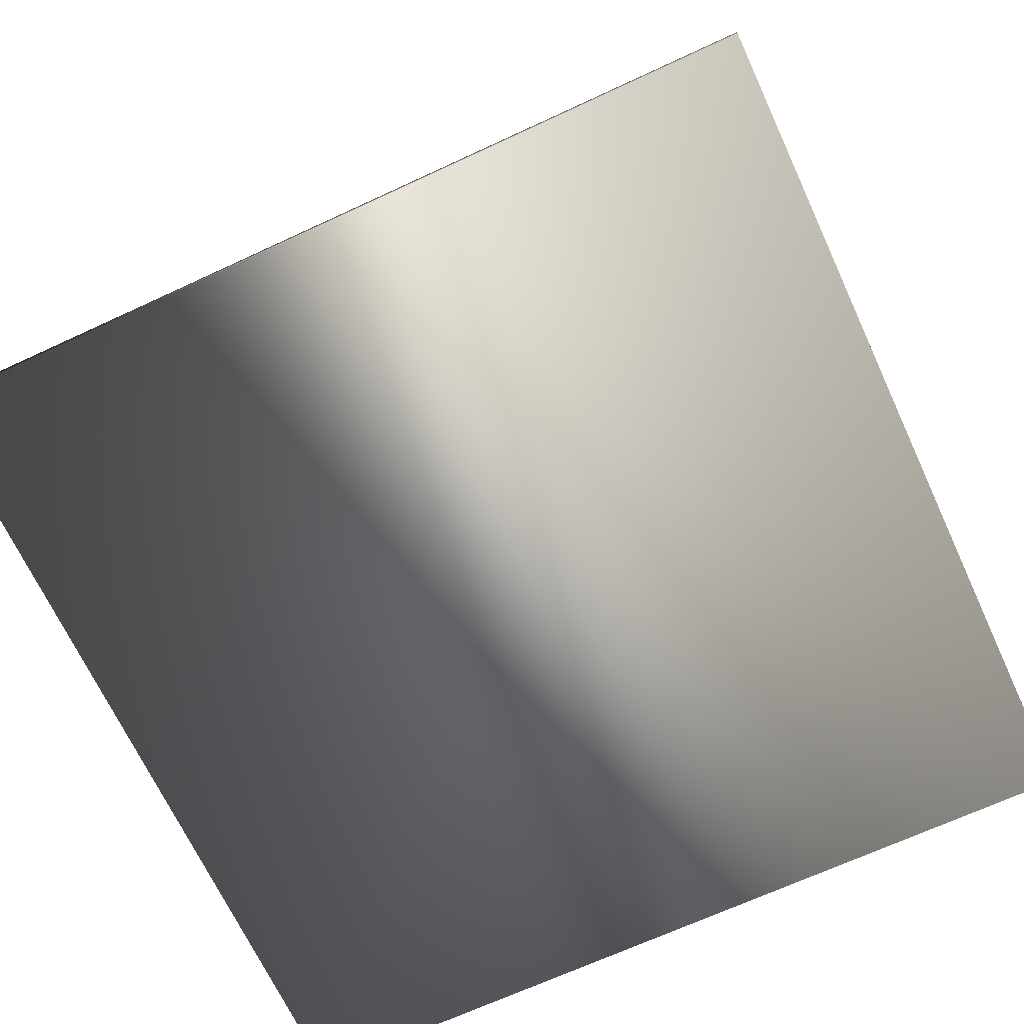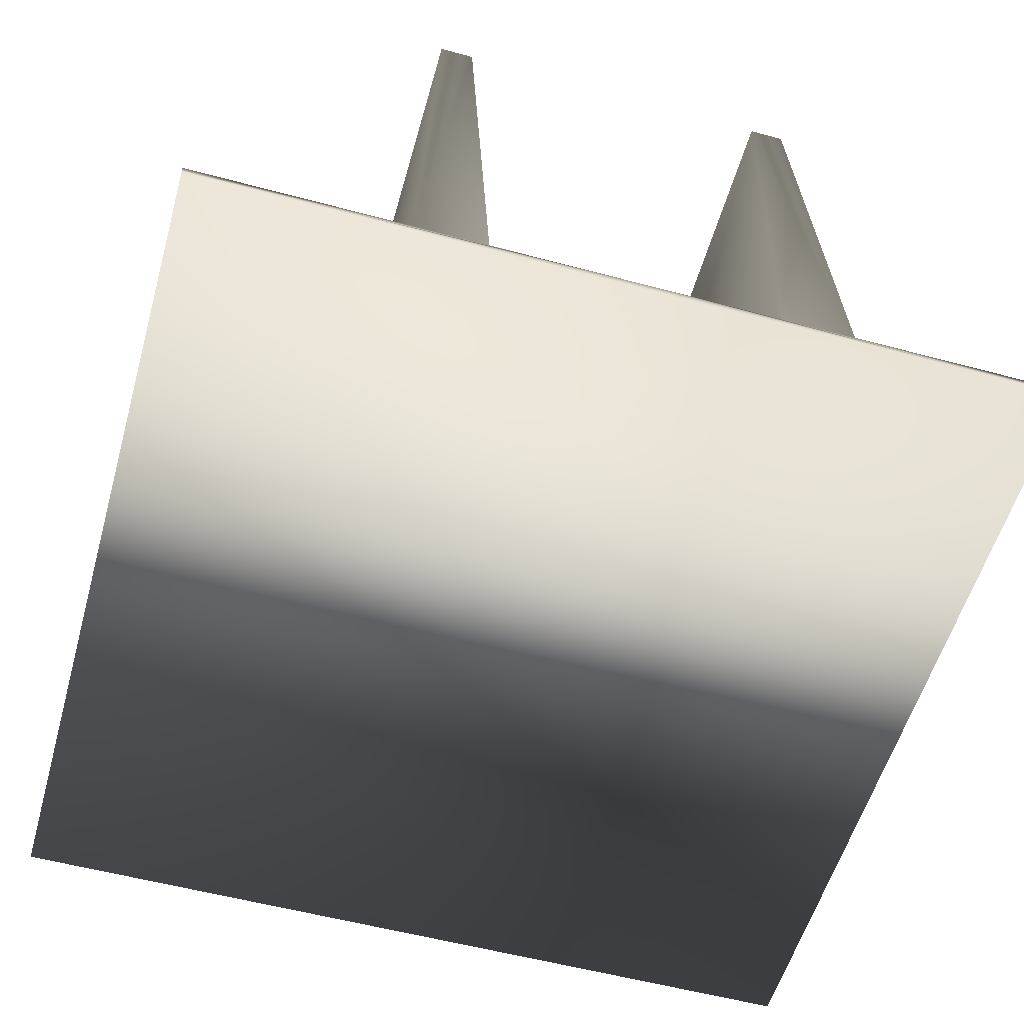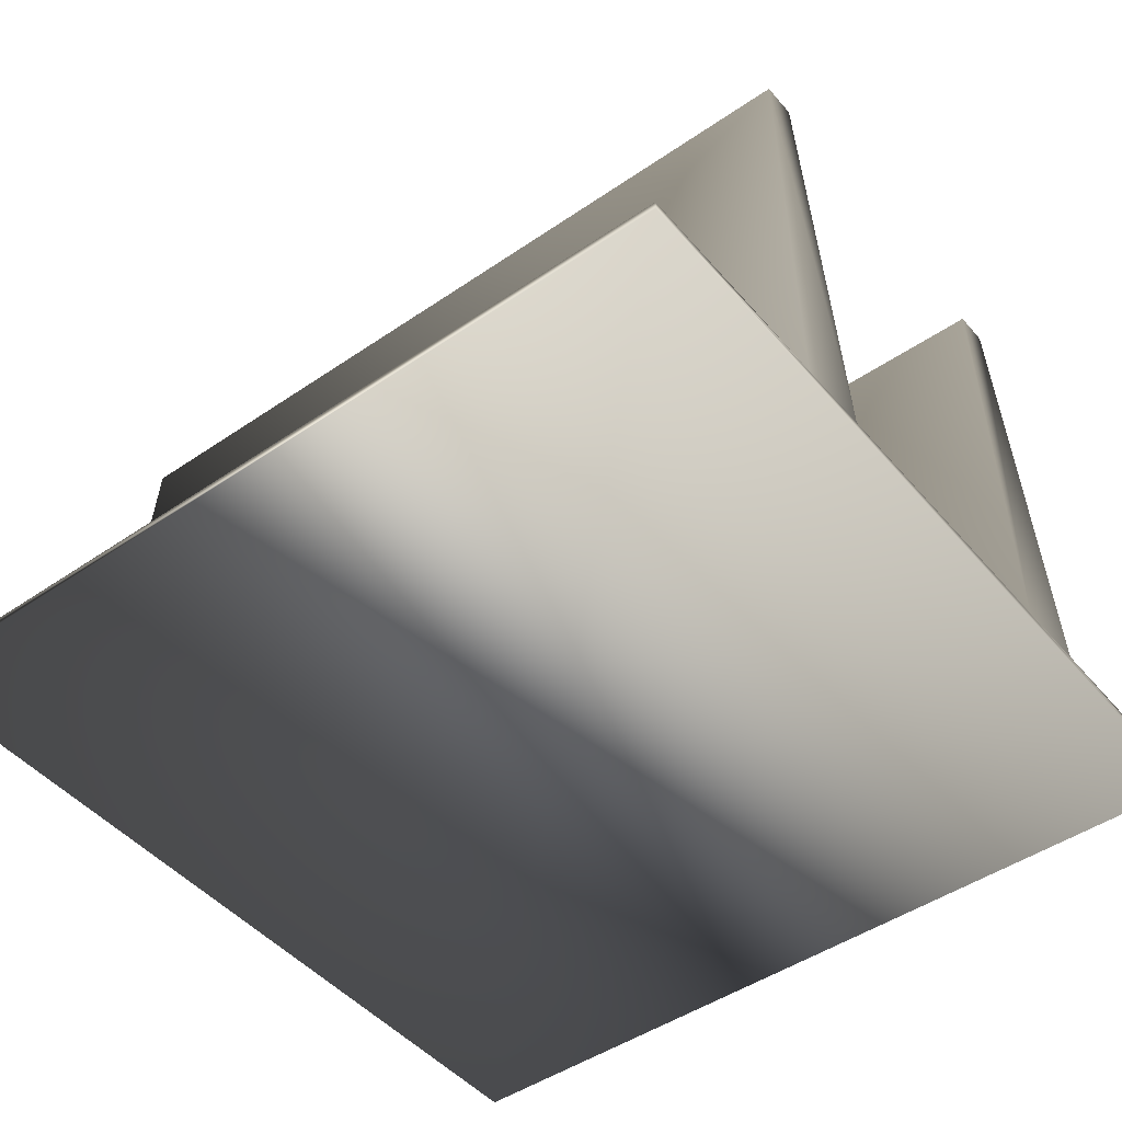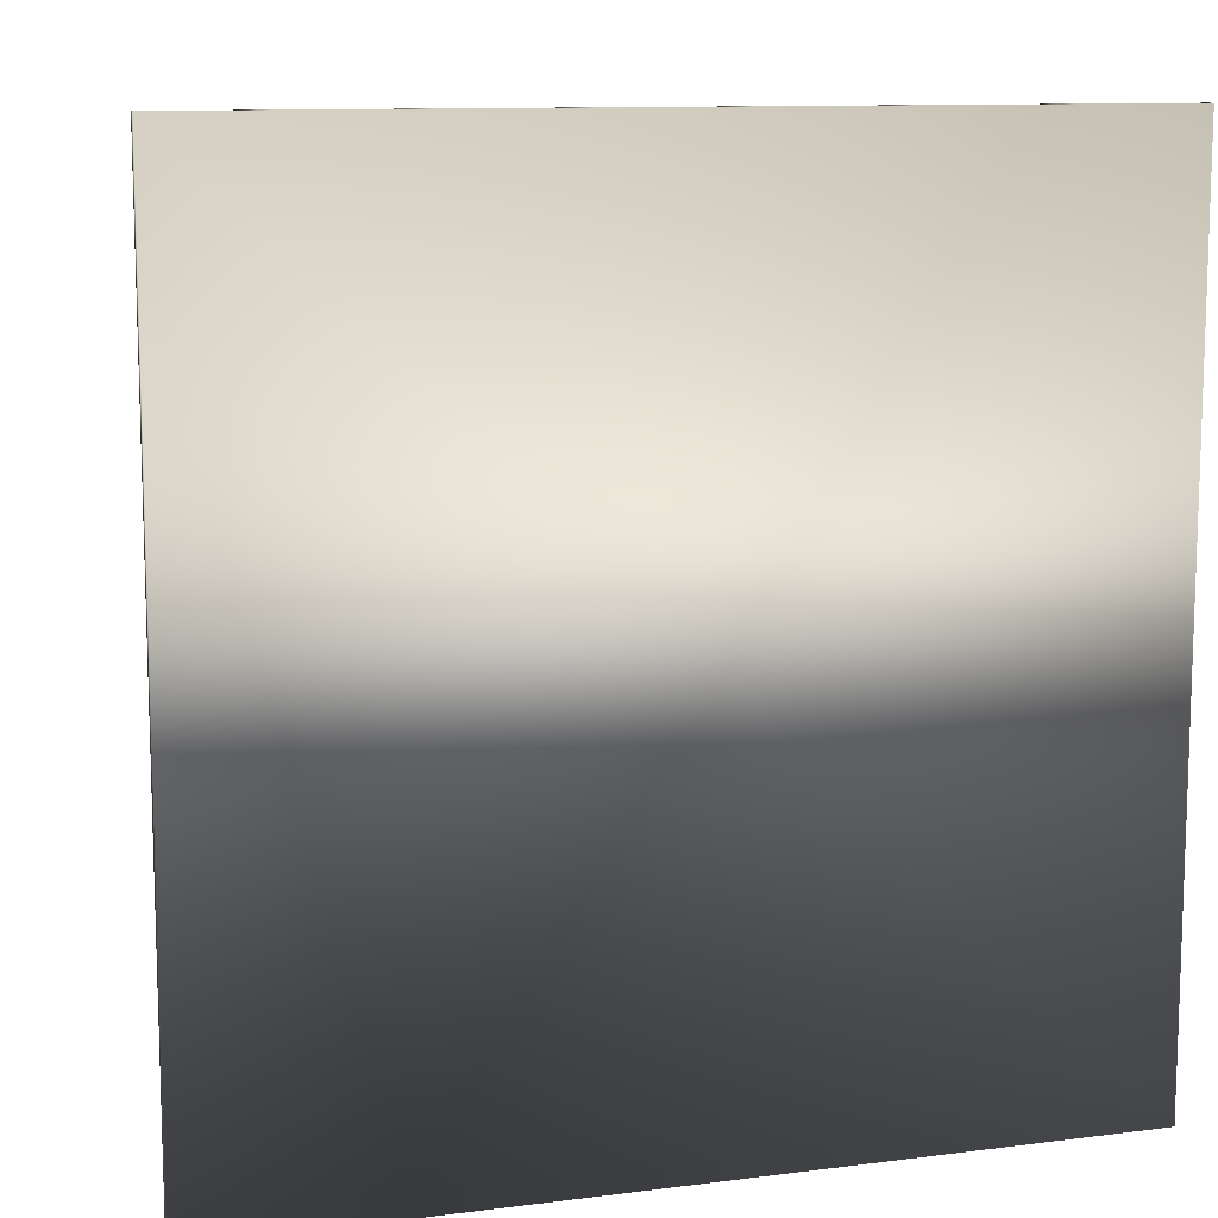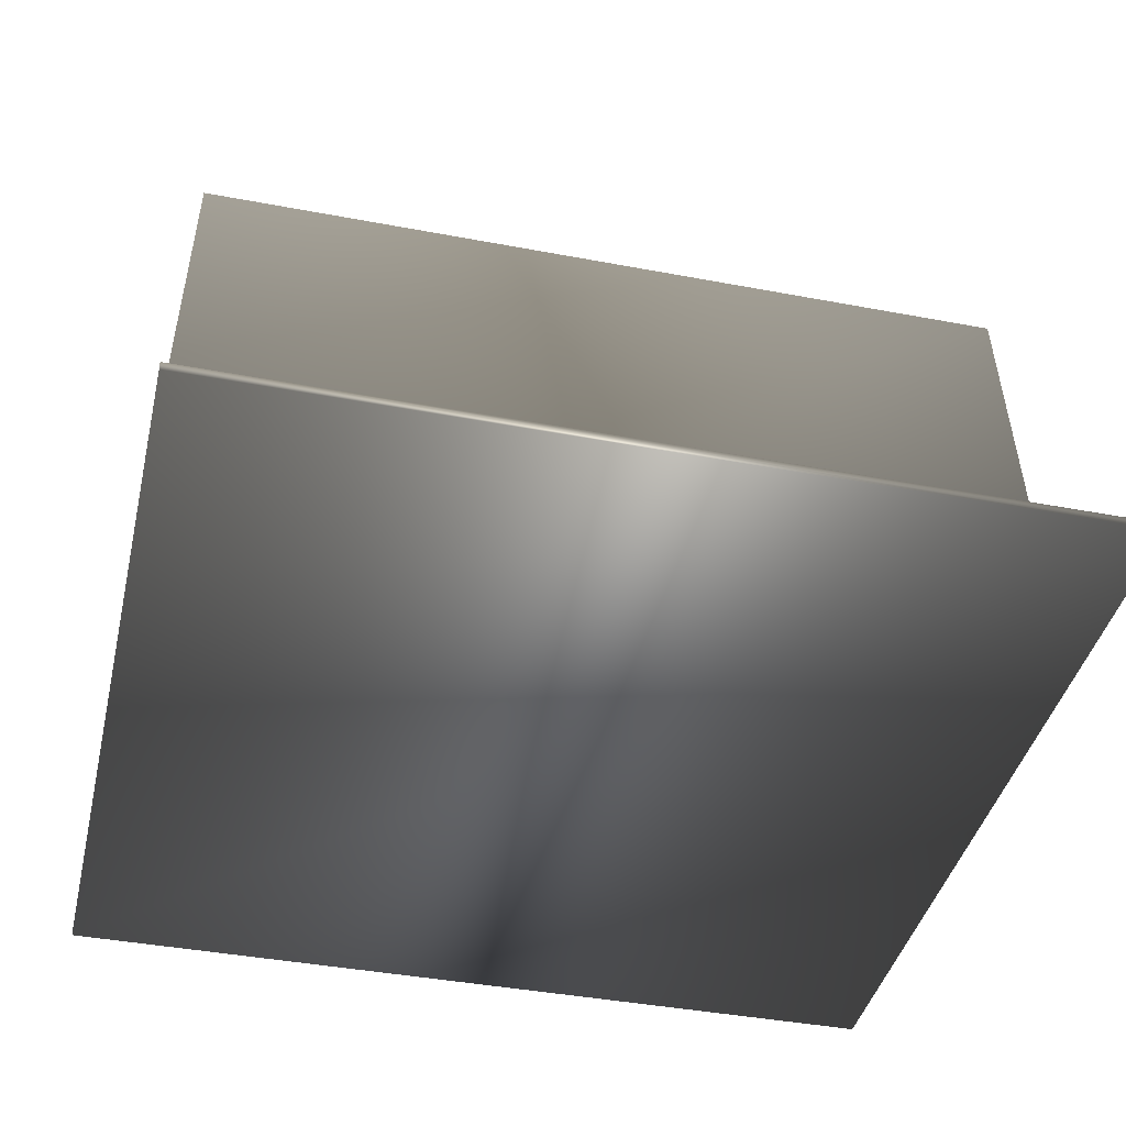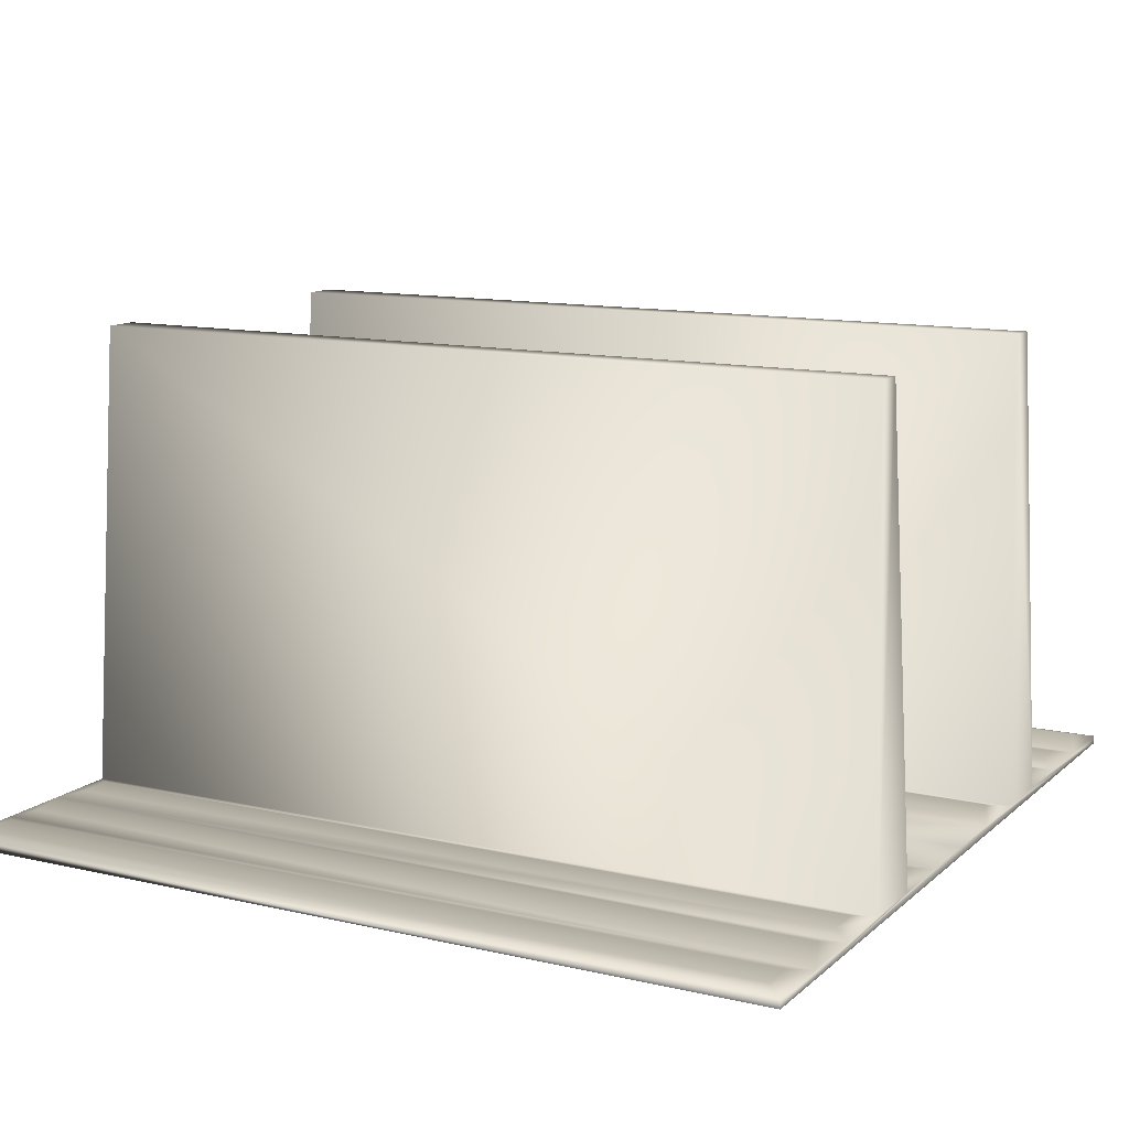
<metadata>
{"format":"obj","ext":"obj","renderer":"f3d","projection":"perspective","resolution":1024,"background":"white","views":[{"elev":-68.4,"azim":114.9,"up":"+Y"},{"elev":-55.9,"azim":164.2,"up":"+Y"},{"elev":-46.8,"azim":-52.0,"up":"+Y"},{"elev":11.0,"azim":-17.4,"up":"+Z"},{"elev":-40.6,"azim":-103.1,"up":"+Y"},{"elev":12.3,"azim":118.4,"up":"+Y"}]}
</metadata>
<code>
o Cube1
v -1 0.1915 -1
v -1 0.1915 1
v -1 0.2115 -1
v -1 0.2115 1
v 1 0.1915 -1
v 1 0.1915 1
v 1 0.2115 -1
v 1 0.2115 1
v -0.8333 0.2115 -1
v -0.6667 0.2115 -1
v -0.5 0.2115 -1
v -0.3333 0.2115 -1
v -0.1667 0.2115 -1
v -1.665e-16 0.2115 -1
v 0.1667 0.2115 -1
v 0.3333 0.2115 -1
v 0.5 0.2115 -1
v 0.6667 0.2115 -1
v 0.8333 0.2115 -1
v -0.8333 0.2115 1
v -0.6667 0.2115 1
v -0.5 0.2115 1
v -0.3333 0.2115 1
v -0.1667 0.2115 1
v -1.665e-16 0.2115 1
v 0.1667 0.2115 1
v 0.3333 0.2115 1
v 0.5 0.2115 1
v 0.6667 0.2115 1
v 0.8333 0.2115 1
v -0.1667 0.2115 -0.5
v -0.1667 0.2115 0
v -0.1667 0.2115 0.5
v -1.665e-16 0.2115 -0.5
v -1.665e-16 0.4548 0
v -1.665e-16 0.2115 0.5
v 0.1667 0.2115 -0.5
v 0.1667 0.2115 0
v 0.1667 0.2115 0.5
v -0.9567 0.2215 -0.9567
v -0.9567 0.2215 0.9567
v -0.8767 0.2215 0.9567
v -0.8767 0.2215 -0.9567
v -0.71 0.2215 -0.9567
v -0.79 0.2215 -0.9567
v -0.79 0.2215 0.9567
v -0.71 0.2215 0.9567
v -0.5433 0.2215 -0.9567
v -0.6233 0.2215 -0.9567
v -0.6233 0.2215 0.9567
v -0.5433 0.2215 0.9567
v -0.3767 1.307 -0.9567
v -0.4567 1.307 -0.9567
v -0.4567 1.307 0.9567
v -0.3767 1.307 0.9567
v -0.21 0.2215 -0.9567
v -0.29 0.2215 -0.9567
v -0.29 0.2215 0.9567
v -0.21 0.2215 0.9567
v -0.21 0.2215 0.5
v -0.21 0.2215 0
v -0.21 0.2215 -0.5
v 0.29 0.2215 -0.9567
v 0.21 0.2215 -0.9567
v 0.21 0.2215 -0.5
v 0.21 0.2215 0
v 0.21 0.2215 0.5
v 0.21 0.2215 0.9567
v 0.29 0.2215 0.9567
v 0.4567 1.307 -0.9567
v 0.3767 1.307 -0.9567
v 0.3767 1.307 0.9567
v 0.4567 1.307 0.9567
v 0.6233 0.2215 -0.9567
v 0.5433 0.2215 -0.9567
v 0.5433 0.2215 0.9567
v 0.6233 0.2215 0.9567
v 0.79 0.2215 -0.9567
v 0.71 0.2215 -0.9567
v 0.71 0.2215 0.9567
v 0.79 0.2215 0.9567
v 0.9567 0.2215 0.9567
v 0.9567 0.2215 -0.9567
v 0.8767 0.2215 -0.9567
v 0.8767 0.2215 0.9567
g Cube1_default
f 1 5 2
f 1 14 5
f 2 3 1
f 2 5 6
f 2 20 4
f 3 9 1
f 3 40 9
f 4 3 2
f 4 41 3
f 5 8 6
f 5 19 7
f 6 25 2
f 7 8 5
f 7 83 8
f 8 30 6
f 8 85 30
f 9 42 20
f 9 44 10
f 10 1 9
f 10 44 21
f 10 49 11
f 11 1 10
f 11 51 22
f 11 52 12
f 12 1 11
f 12 52 23
f 12 57 13
f 13 1 12
f 13 34 14
f 13 56 31
f 14 1 13
f 14 34 15
f 15 5 14
f 15 34 37
f 15 63 16
f 16 5 15
f 16 63 27
f 16 71 17
f 17 5 16
f 17 73 28
f 17 74 18
f 18 5 17
f 18 74 29
f 18 79 19
f 19 5 18
f 19 81 30
f 19 83 7
f 20 2 21
f 20 42 4
f 20 46 9
f 21 2 22
f 21 46 20
f 21 49 10
f 22 2 23
f 22 51 21
f 22 54 11
f 23 2 24
f 23 54 22
f 23 57 12
f 24 2 25
f 24 59 23
f 25 6 26
f 25 33 24
f 25 39 36
f 26 6 27
f 26 39 25
f 26 68 39
f 27 6 28
f 27 68 26
f 27 71 16
f 28 6 29
f 28 73 27
f 28 76 17
f 29 6 30
f 29 76 28
f 29 79 18
f 30 81 29
f 30 85 19
f 31 34 13
f 31 61 32
f 32 34 31
f 32 61 33
f 33 36 32
f 33 59 24
f 34 32 35
f 35 32 36
f 35 38 34
f 36 33 25
f 36 38 35
f 37 34 38
f 37 65 15
f 38 36 39
f 38 66 37
f 39 66 38
f 40 3 41
f 41 4 42
f 41 42 40
f 42 9 43
f 43 9 40
f 43 40 42
f 44 9 45
f 45 9 46
f 45 46 44
f 46 21 47
f 47 21 44
f 47 44 46
f 48 11 49
f 48 51 11
f 49 21 50
f 49 51 48
f 50 21 51
f 50 51 49
f 52 11 53
f 53 11 54
f 53 54 52
f 54 23 55
f 55 23 52
f 55 52 54
f 56 13 57
f 57 23 58
f 57 62 56
f 58 23 59
f 58 61 57
f 59 33 60
f 59 60 58
f 60 33 61
f 61 31 62
f 61 58 60
f 62 31 56
f 62 57 61
f 63 15 64
f 63 66 69
f 64 15 65
f 64 65 63
f 65 37 66
f 66 39 67
f 66 63 65
f 67 39 68
f 67 69 66
f 68 27 69
f 68 69 67
f 69 27 63
f 70 17 71
f 70 73 17
f 71 27 72
f 71 73 70
f 72 27 73
f 72 73 71
f 74 17 75
f 75 17 76
f 75 76 74
f 76 29 77
f 77 29 74
f 77 74 76
f 78 19 79
f 78 81 19
f 79 29 80
f 79 81 78
f 80 29 81
f 80 81 79
f 82 8 83
f 82 85 8
f 83 19 84
f 83 85 82
f 84 19 85
f 84 85 83

</code>
